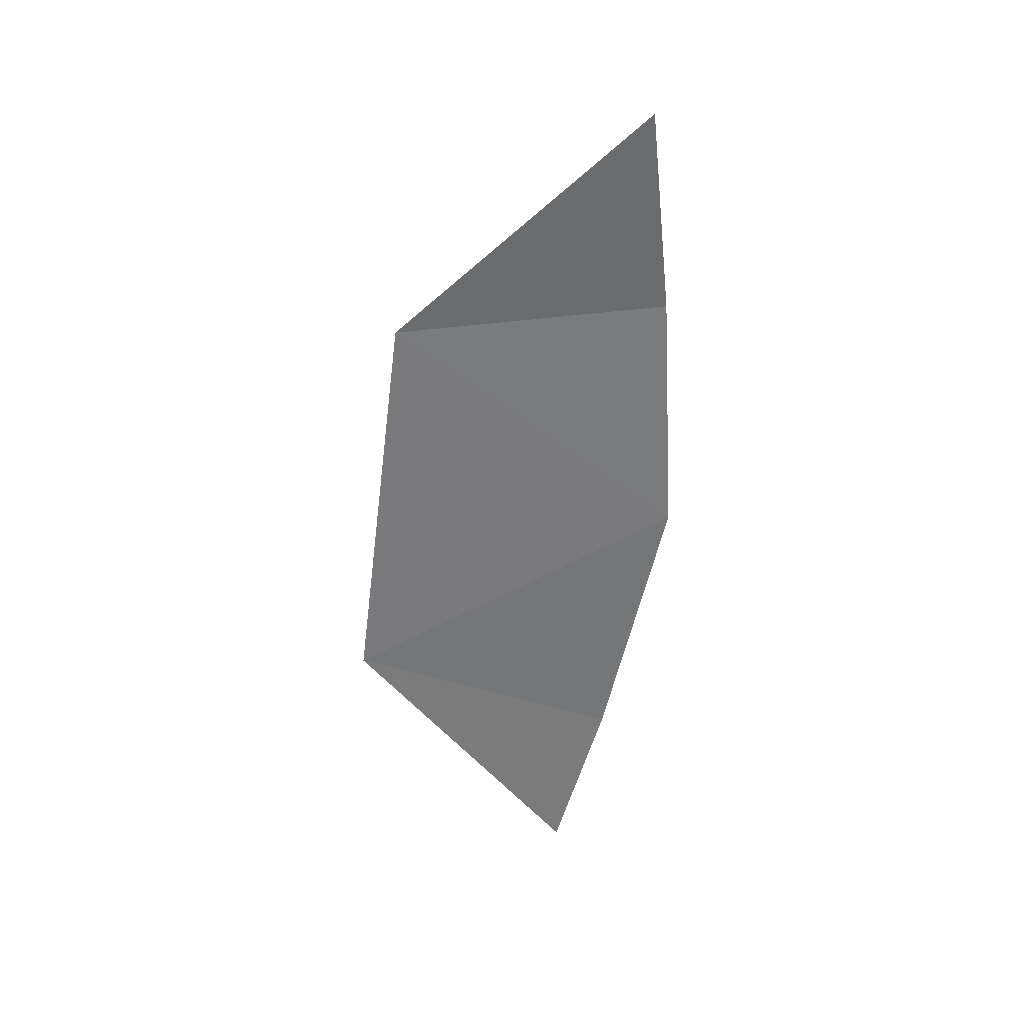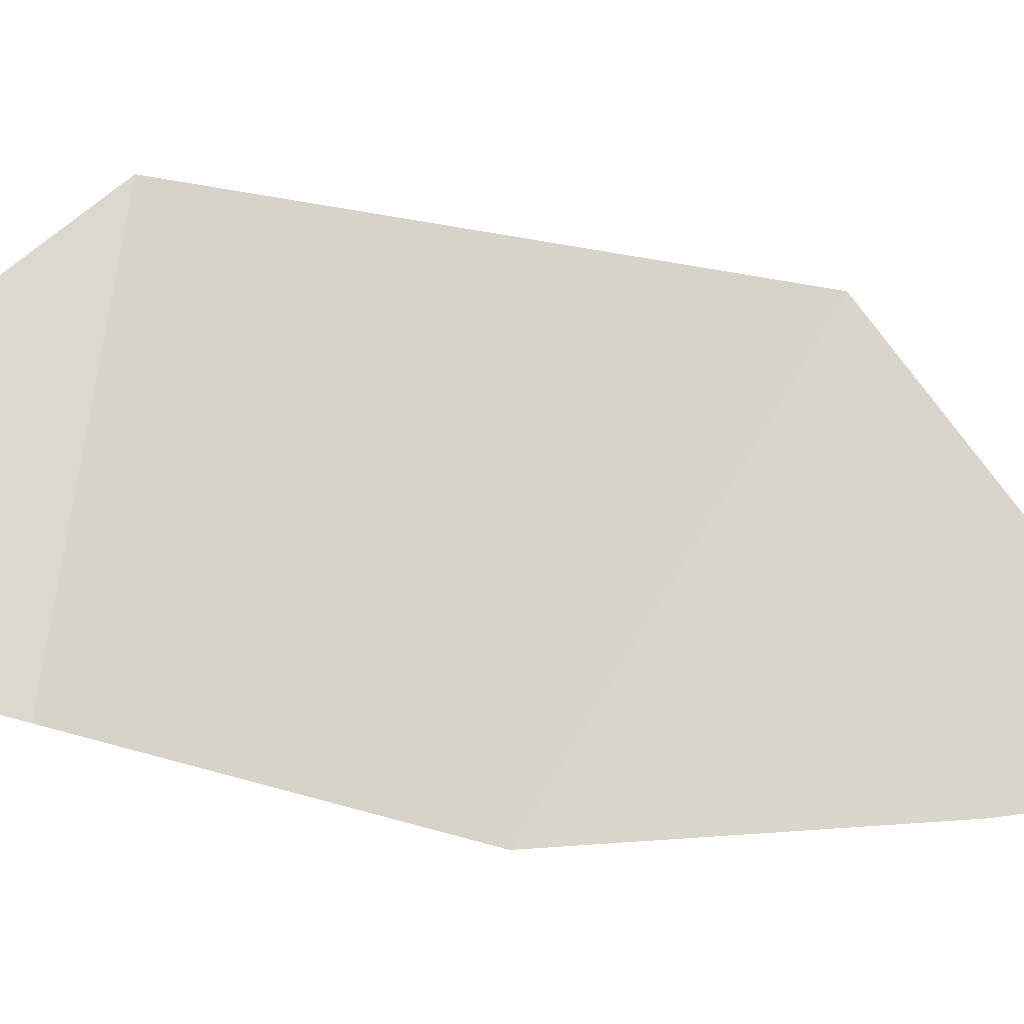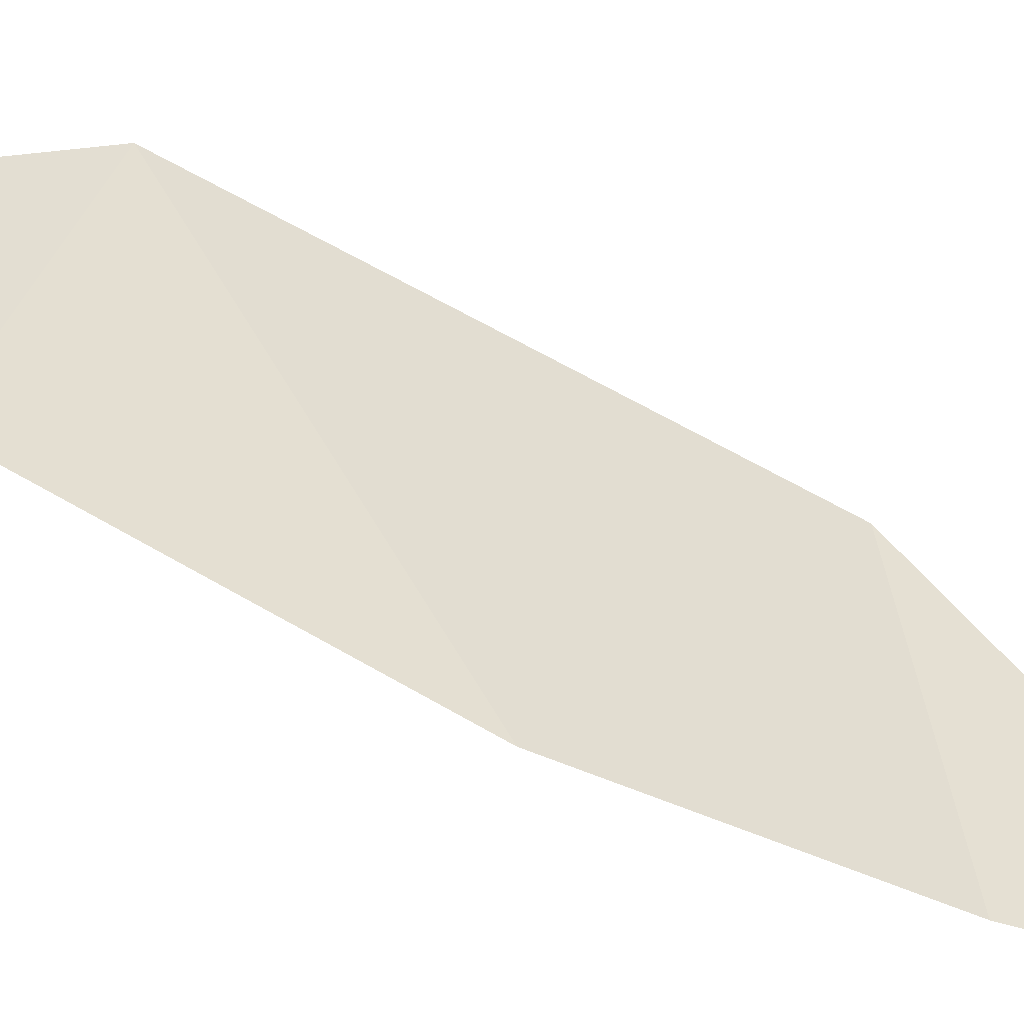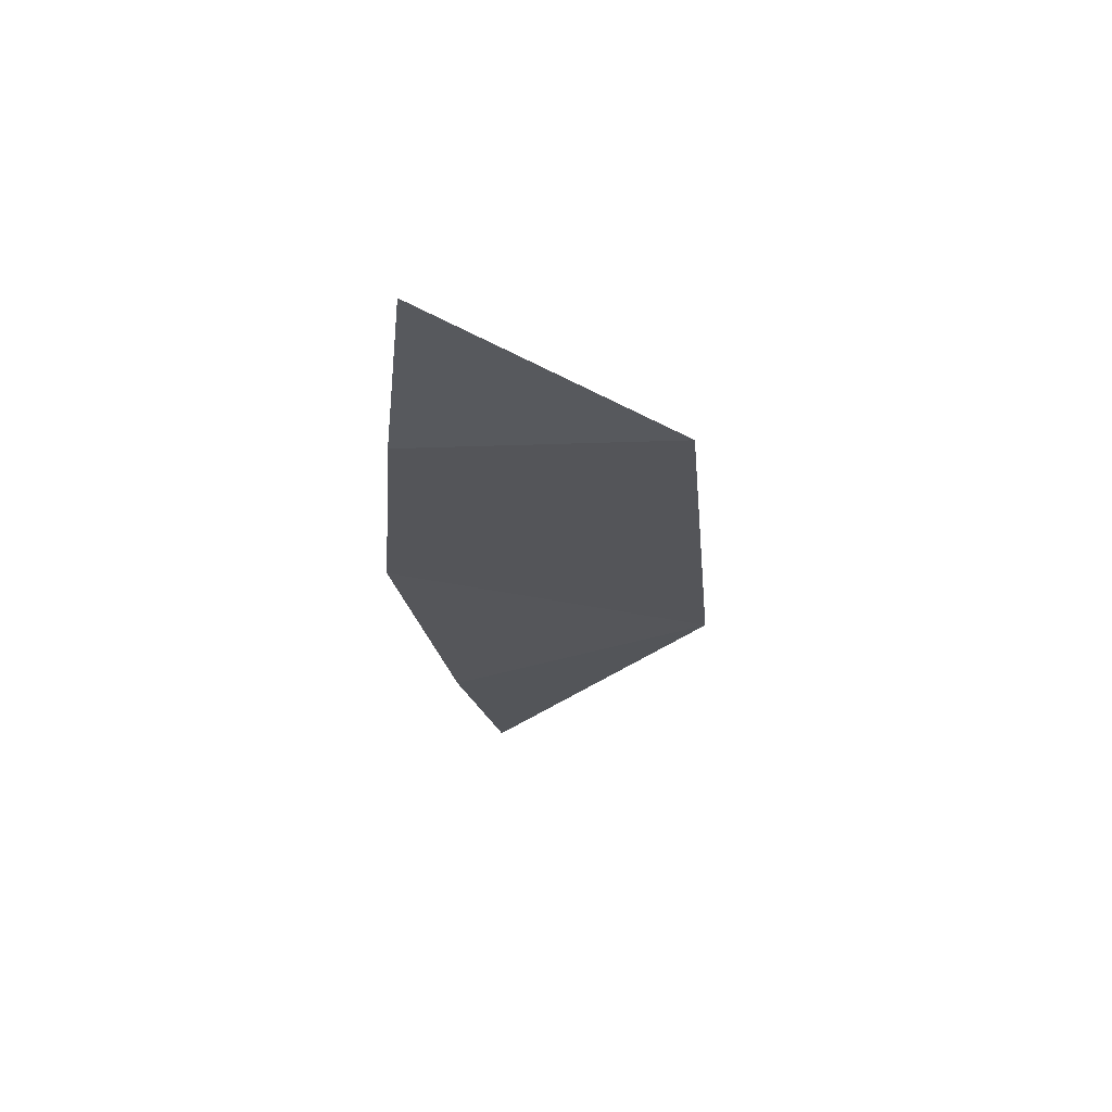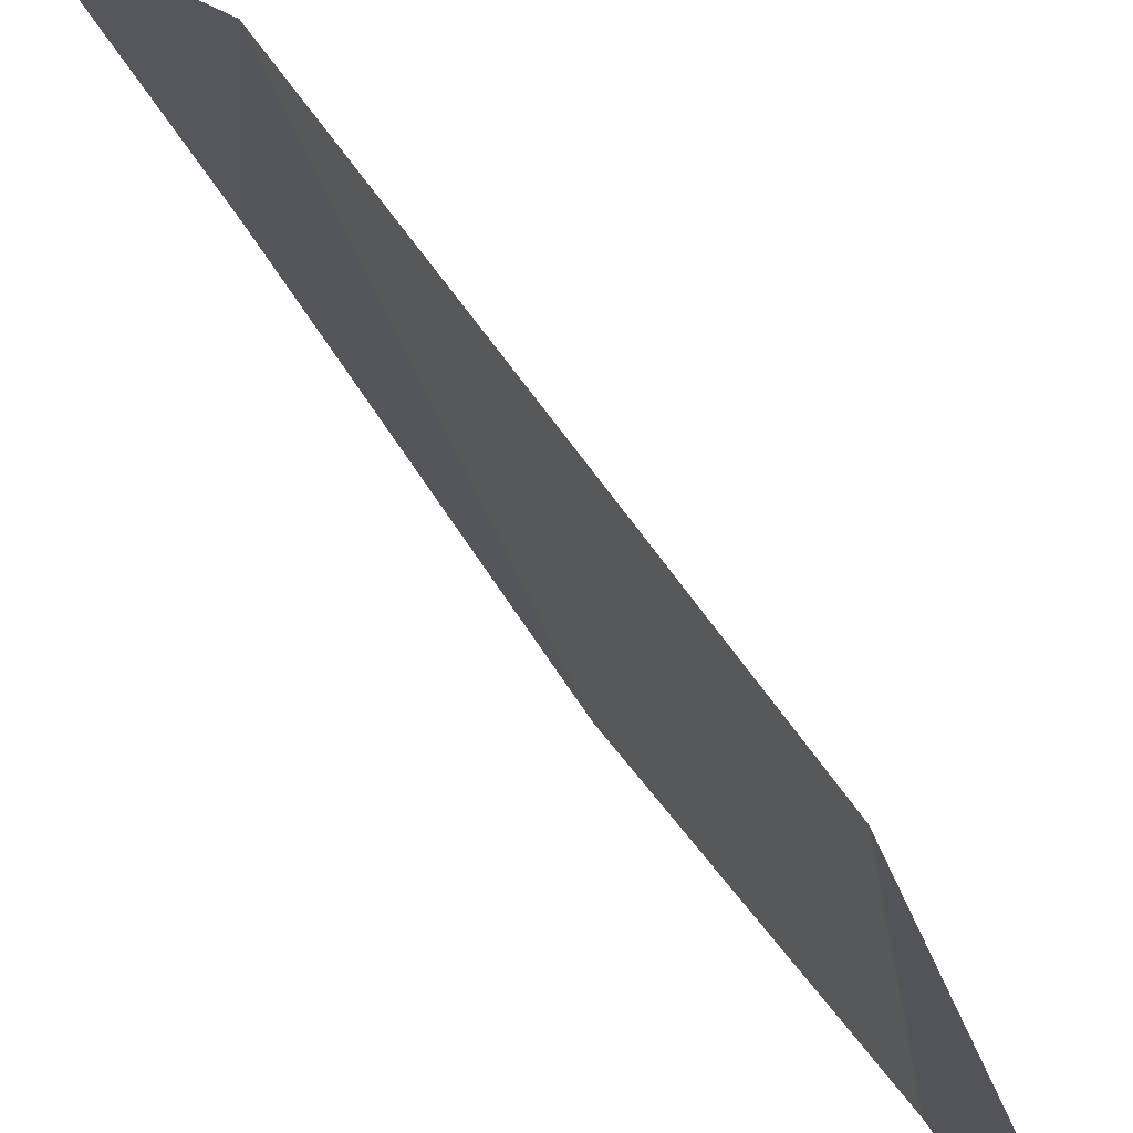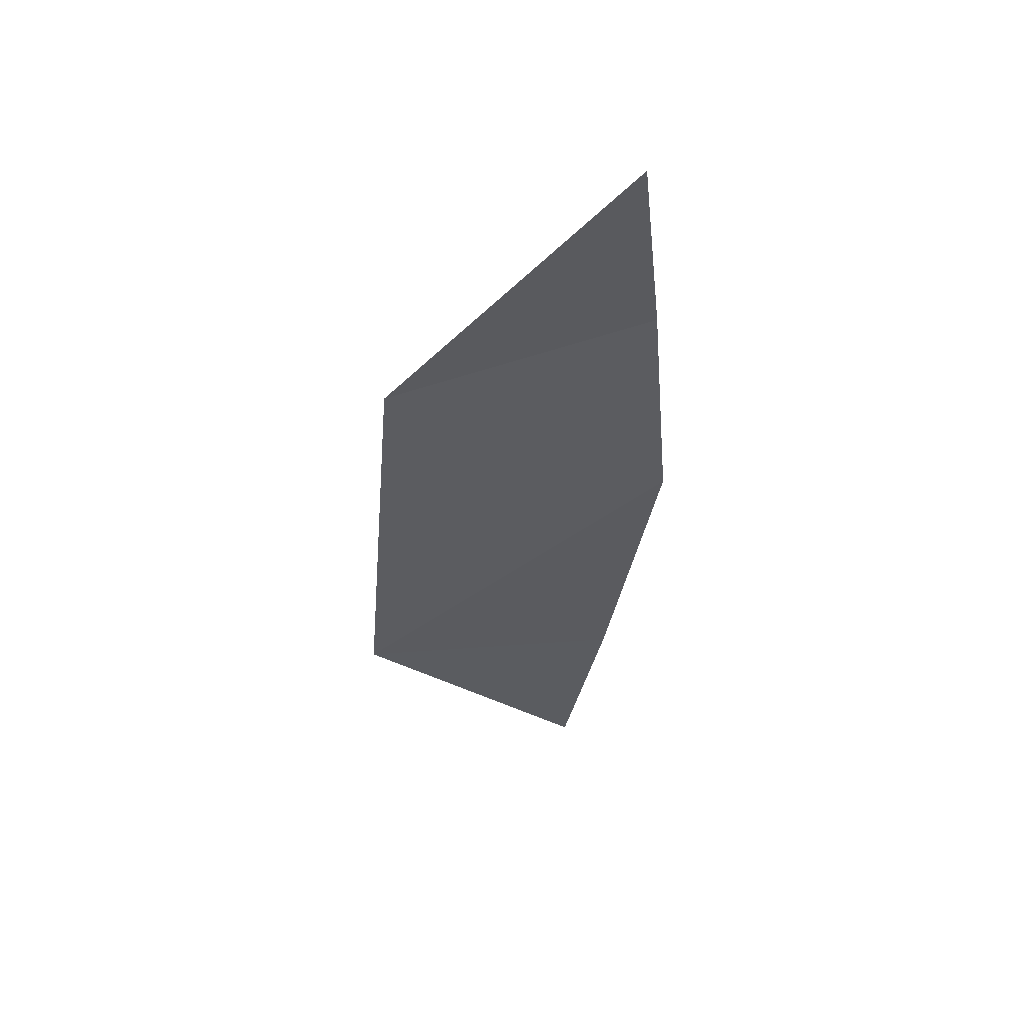
<metadata>
{"format":"obj","ext":"obj","renderer":"f3d","projection":"perspective","resolution":1024,"background":"white","views":[{"elev":37.8,"azim":-80.8,"up":"+Z"},{"elev":-20.2,"azim":62.8,"up":"+Y"},{"elev":-56.4,"azim":-110.8,"up":"+Y"},{"elev":56.8,"azim":85.2,"up":"+Z"},{"elev":64.9,"azim":-29.5,"up":"+Y"},{"elev":56.6,"azim":-98.8,"up":"+Z"}]}
</metadata>
<code>
o crack_only_13
v 2.82 1.209 -3.522
v 2.841 1.168 -3.372
v 2.829 1.406 -3.317
v 2.891 1.133 -2.921
v 2.867 1.118 -3.129
v 2.874 1.369 -2.96
v 2.896 1.152 -2.748
f 1 3 2
f 4 5 6
f 7 4 6
f 5 3 6
f 3 5 2

</code>
